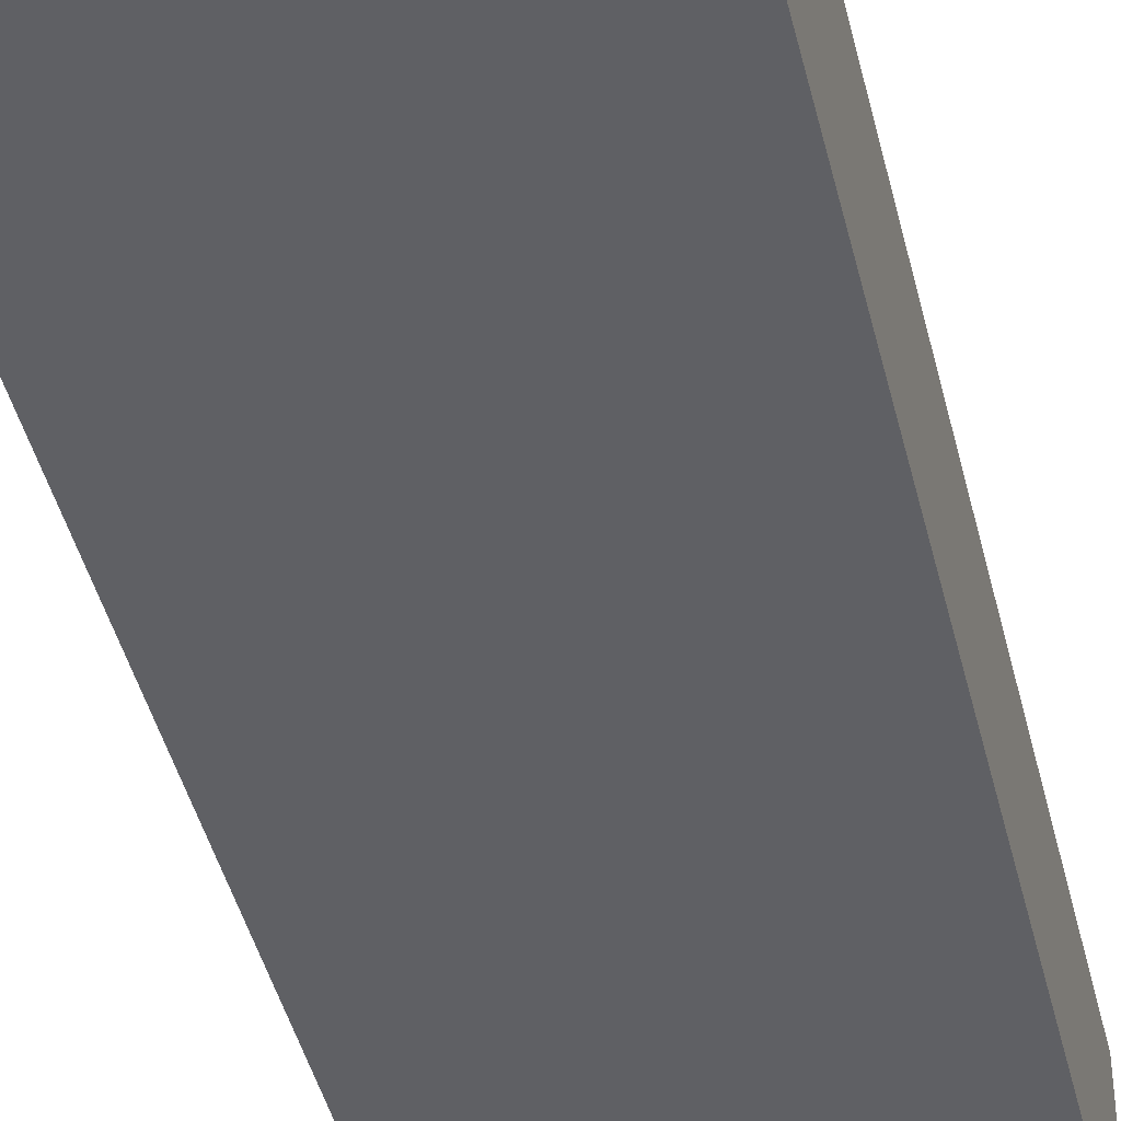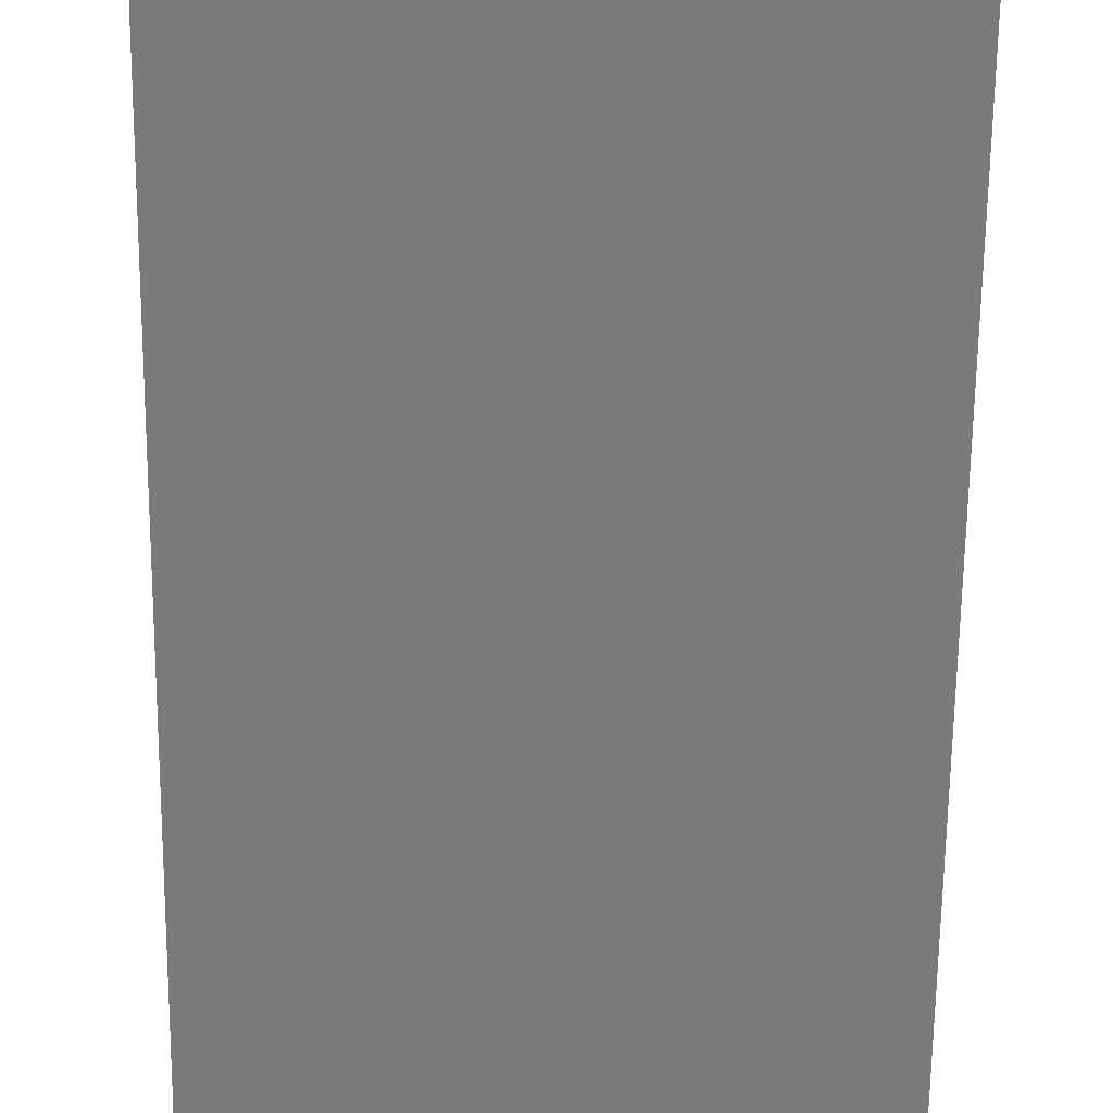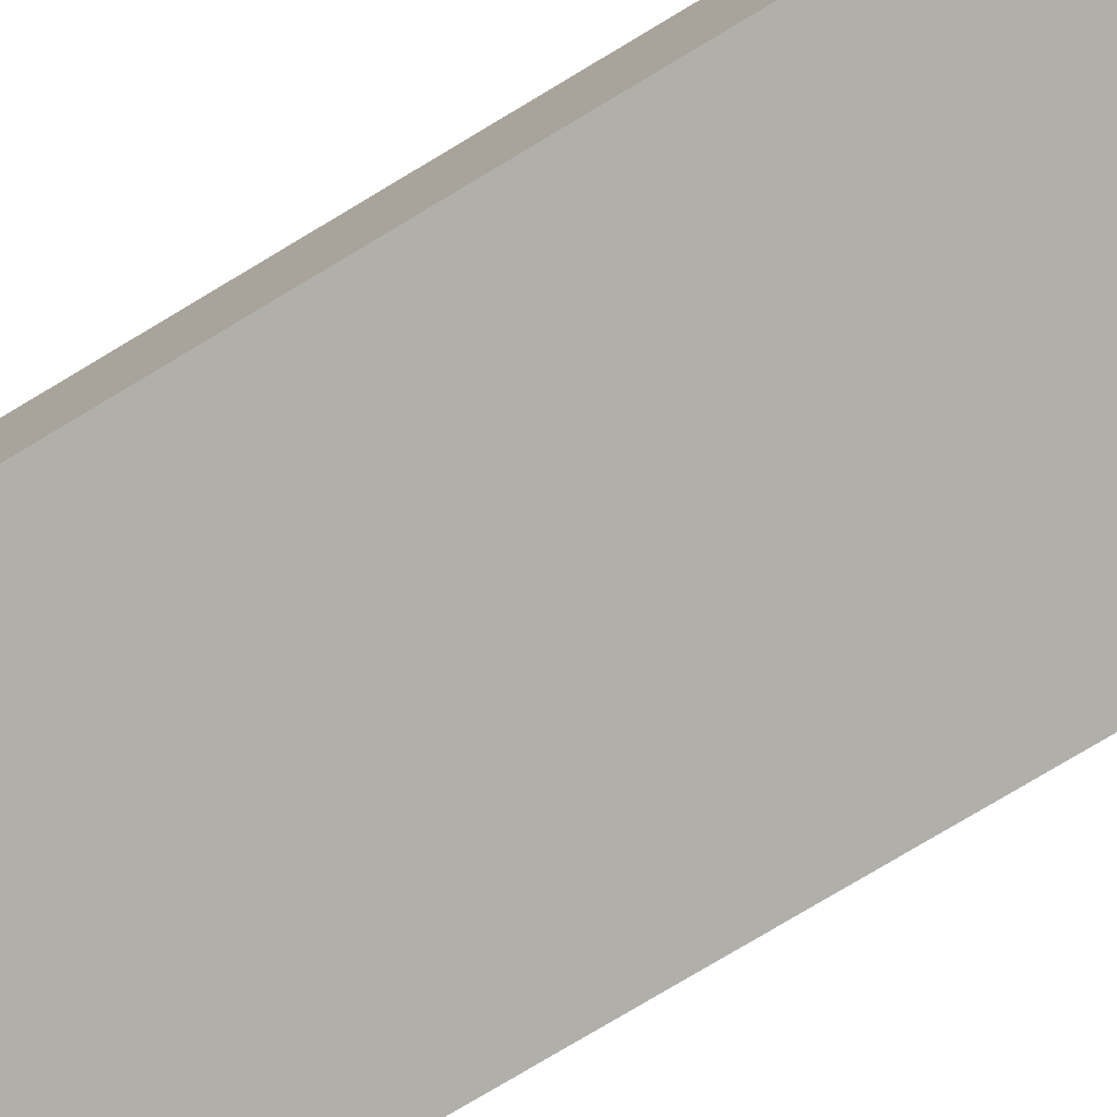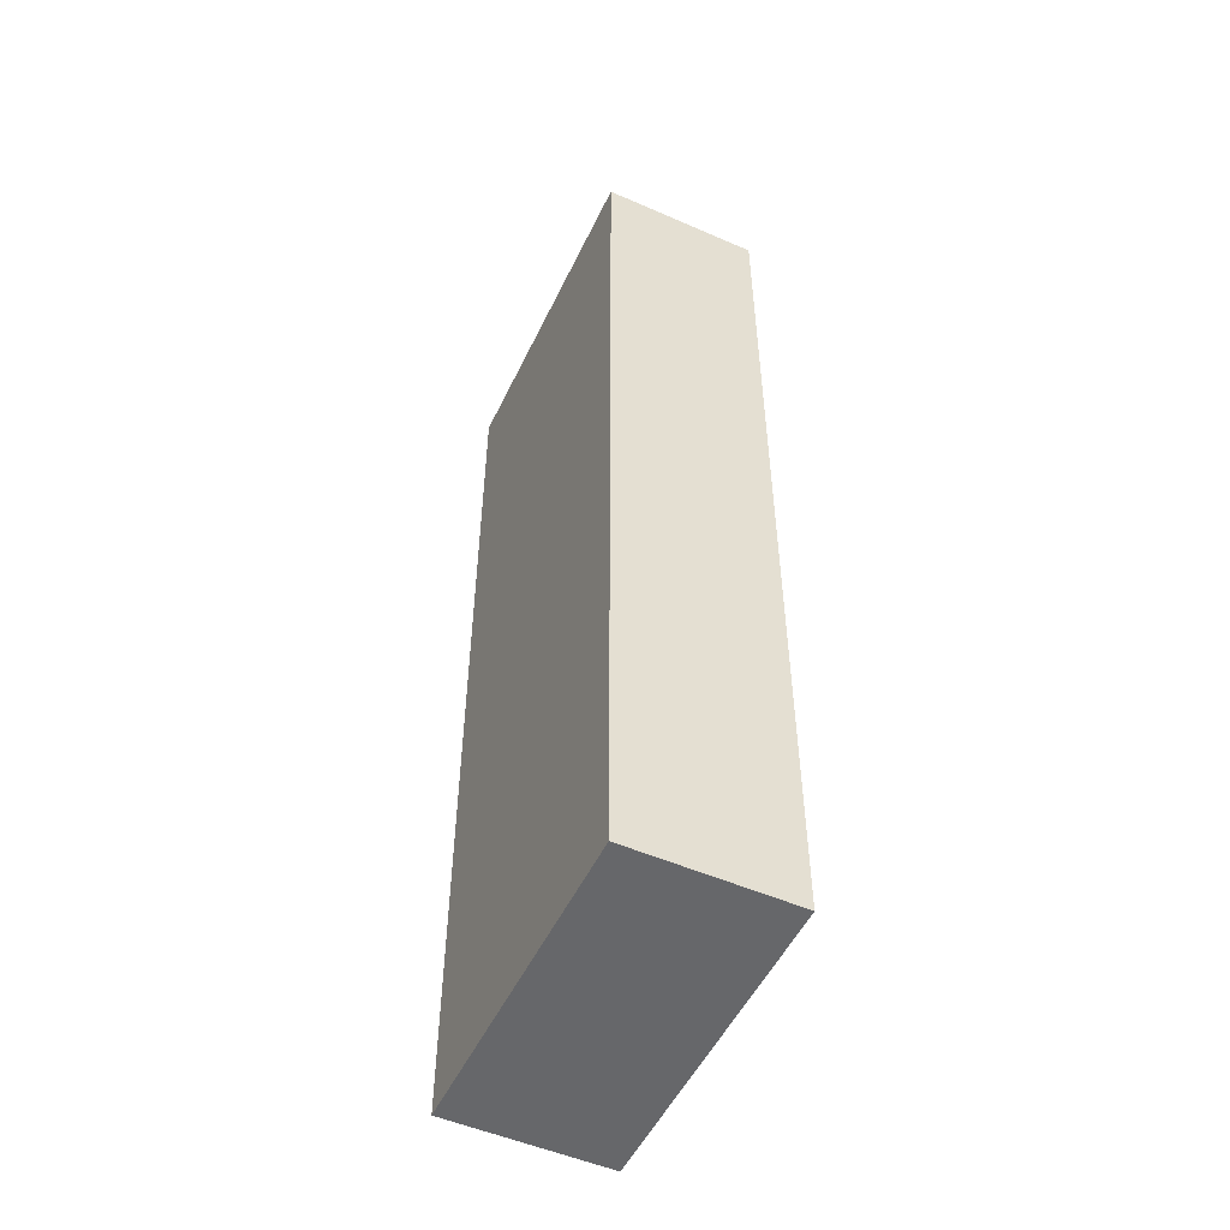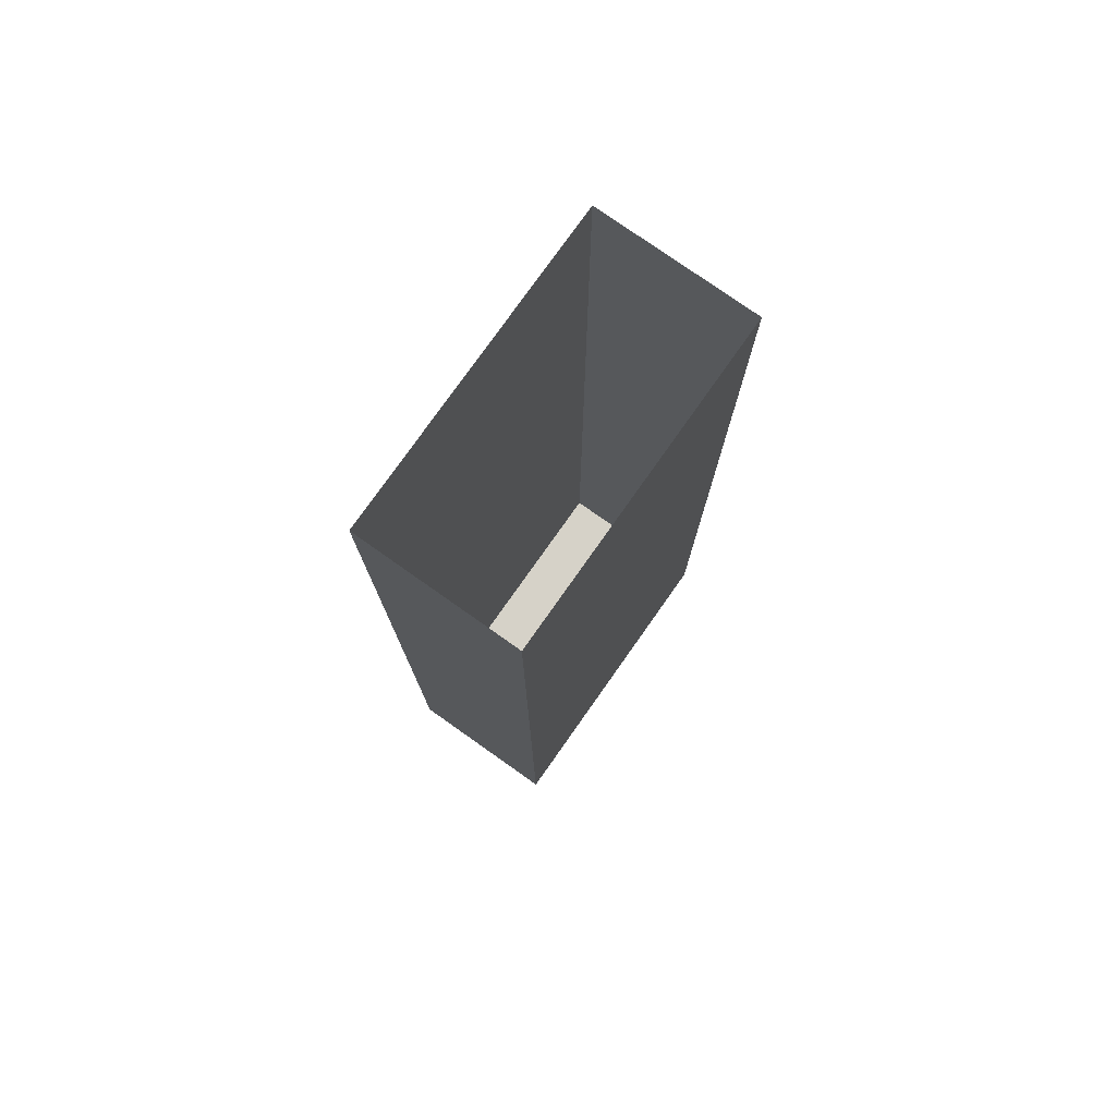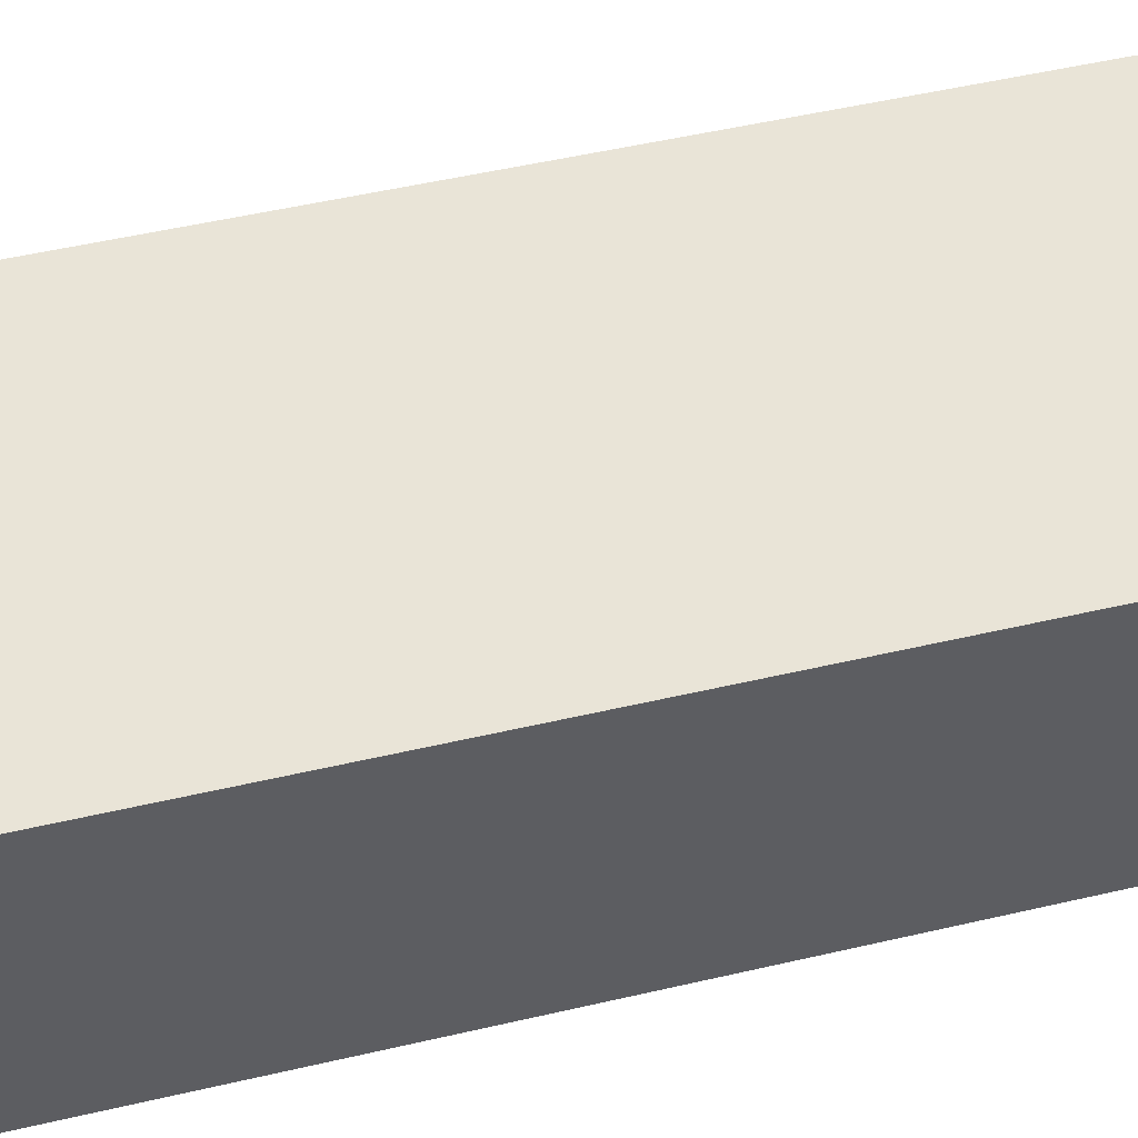
<metadata>
{"format":"obj","ext":"obj","renderer":"f3d","projection":"perspective","resolution":1024,"background":"white","views":[{"elev":-43.6,"azim":13.4,"up":"+Y"},{"elev":-58.2,"azim":-0.6,"up":"+Y"},{"elev":-78.0,"azim":120.9,"up":"+Y"},{"elev":-52.1,"azim":-115.2,"up":"+Z"},{"elev":77.6,"azim":-54.8,"up":"+Z"},{"elev":42.9,"azim":73.8,"up":"+Y"}]}
</metadata>
<code>
o Plank_ZNegCap
g Plank_ZNegCap
v -0.1662 -0.08303 0.5
v -0.1662 -0.08303 -0.5
v -0.1662 0.08303 0.5
v -0.1662 0.08303 -0.5
v 0.1662 -0.08303 -0.5
v 0.1662 0.08303 -0.5
v 0.1662 -0.08303 0.5
v 0.1662 0.08303 0.5
f 3 4 2 1
f 4 6 5 2
f 6 8 7 5
f 6 4 3 8
f 7 1 2 5

</code>
